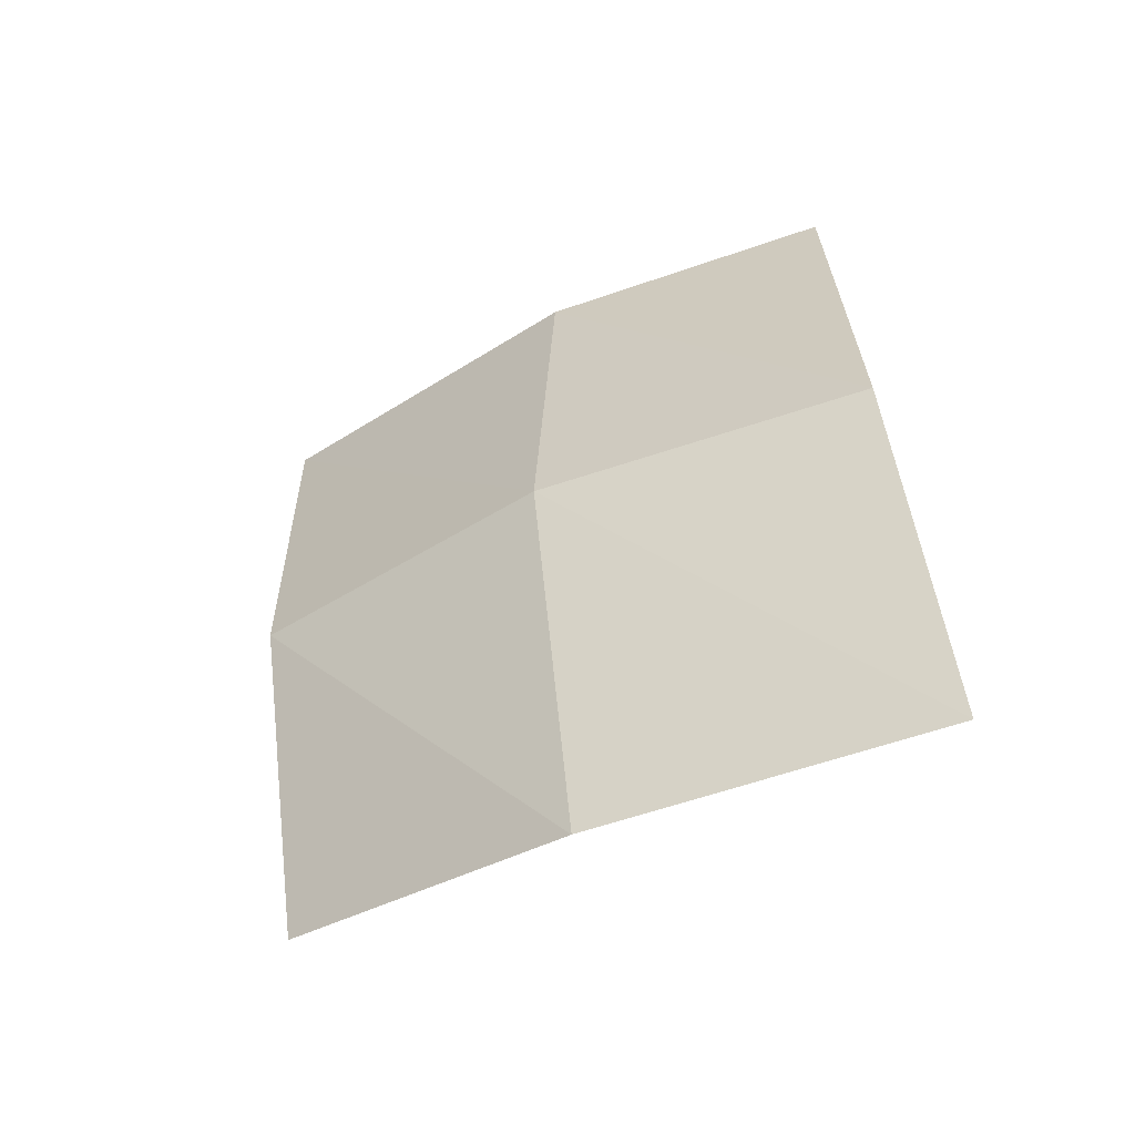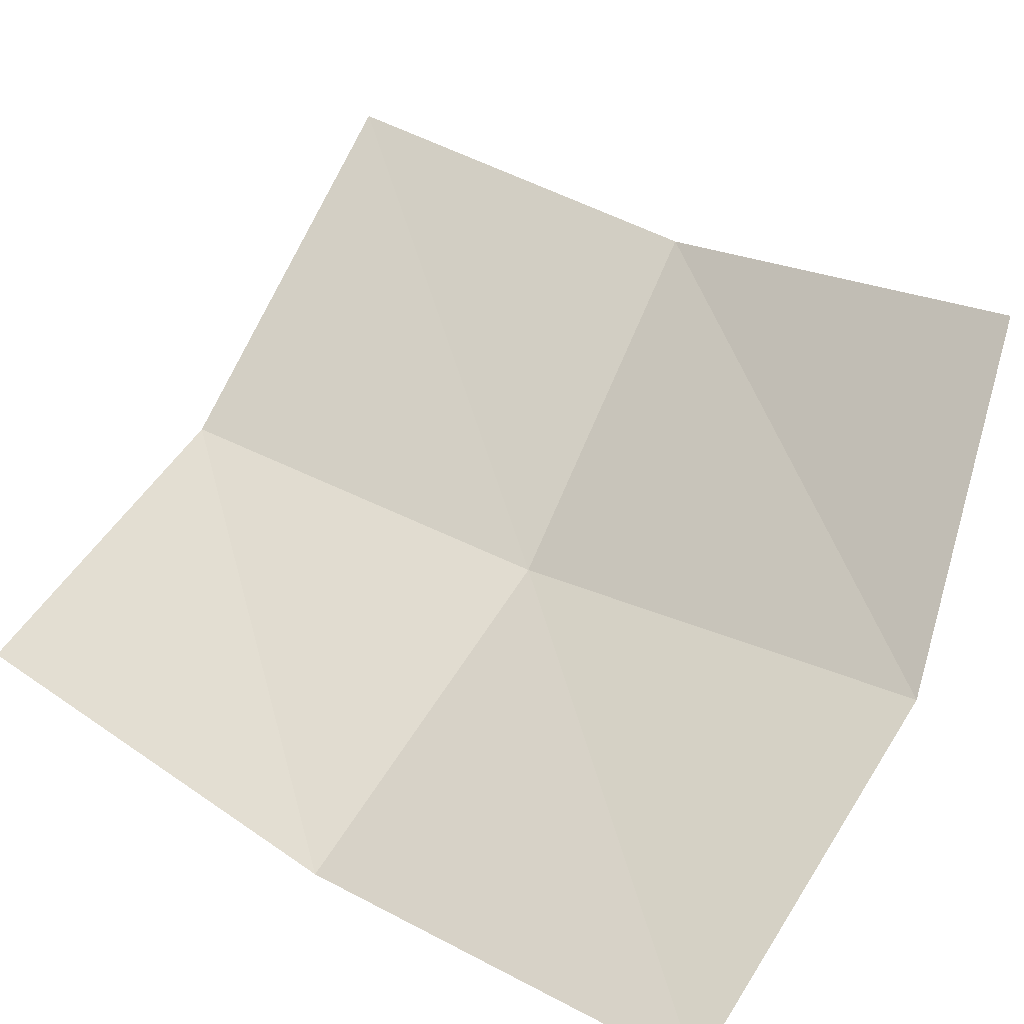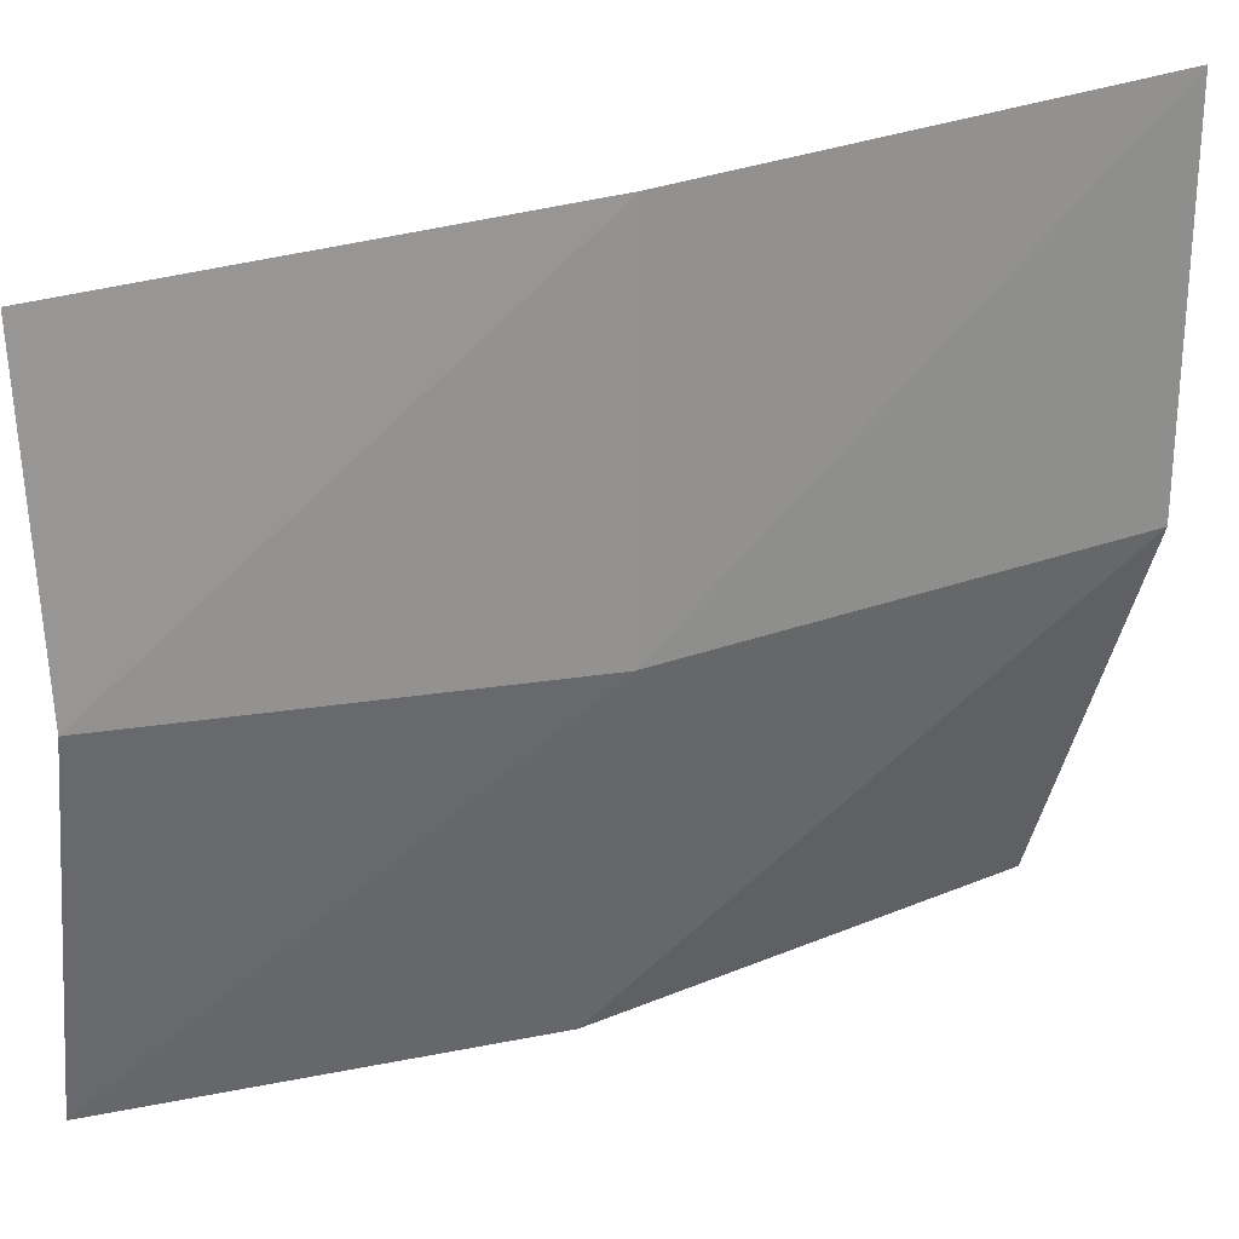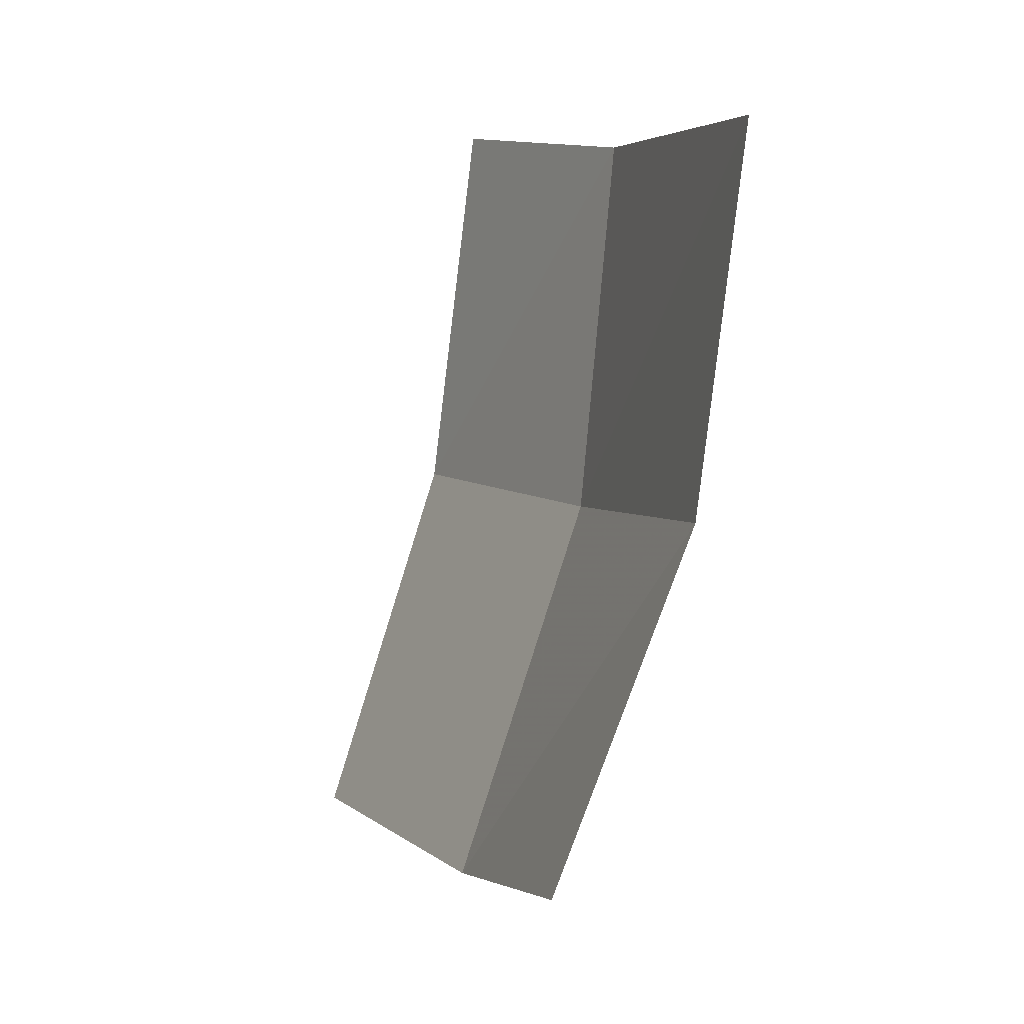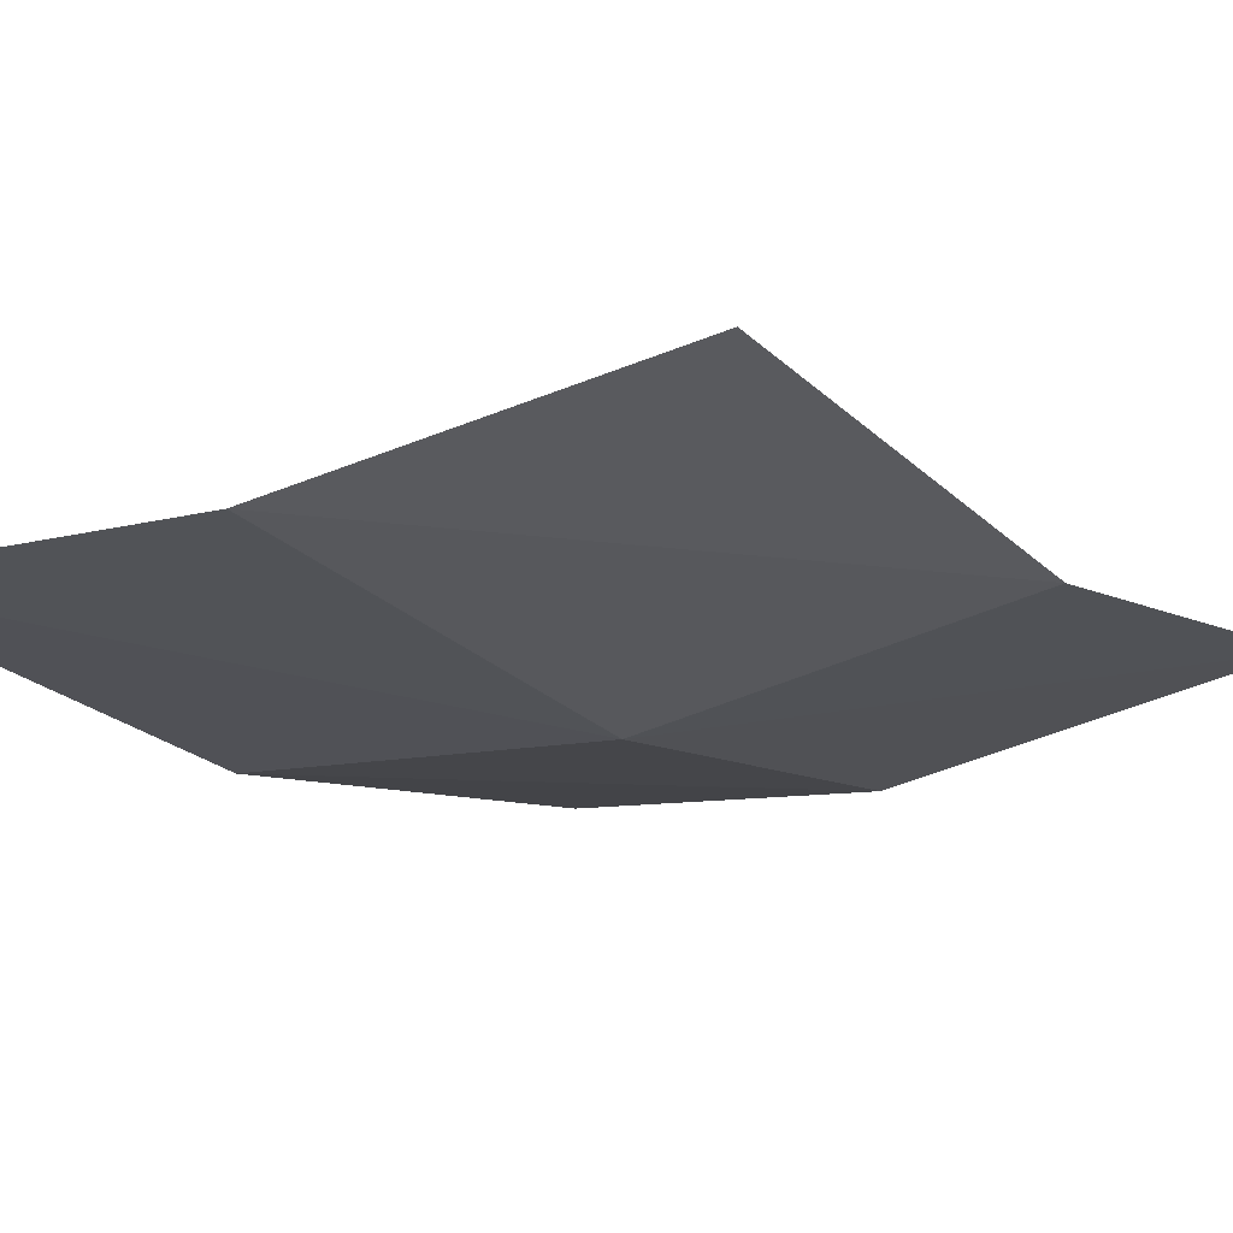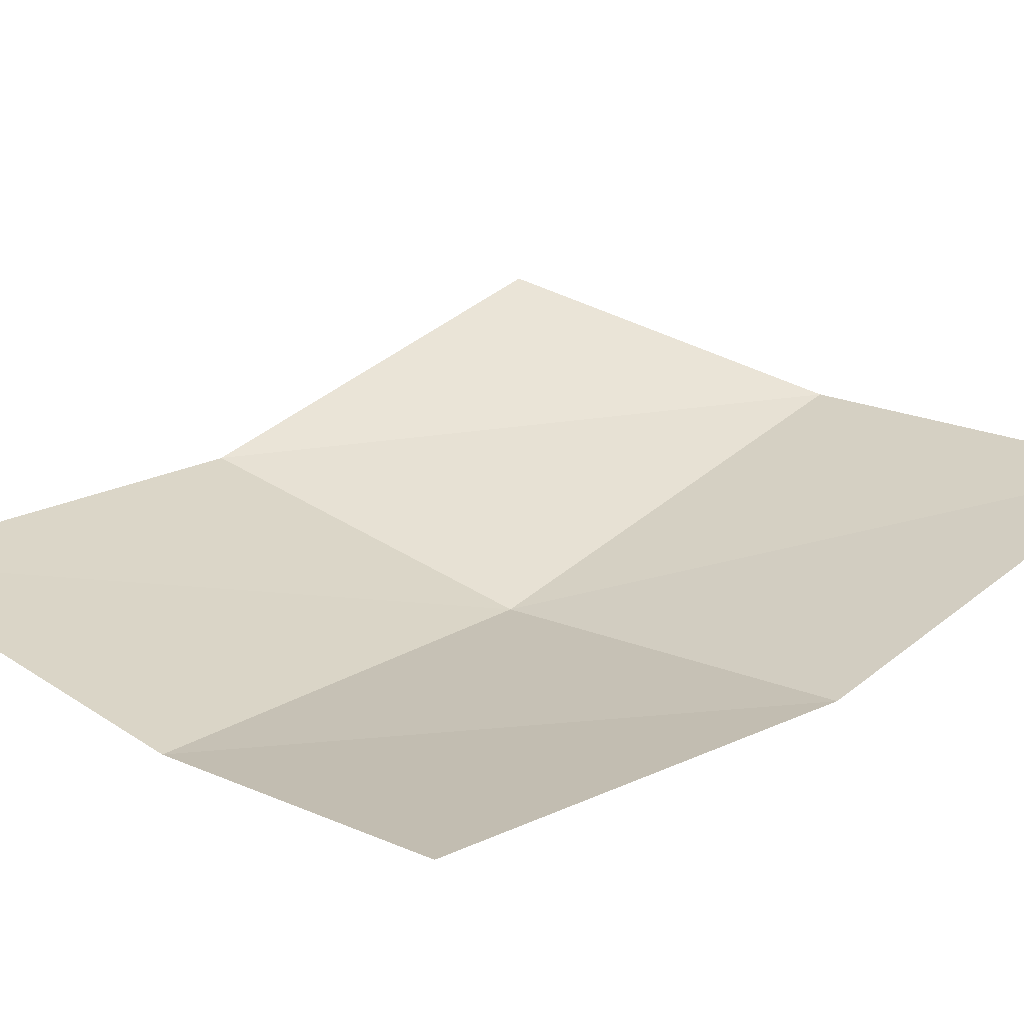
<metadata>
{"format":"obj","ext":"obj","renderer":"f3d","projection":"perspective","resolution":1024,"background":"white","views":[{"elev":-69.5,"azim":-166.3,"up":"+Y"},{"elev":51.4,"azim":-48.7,"up":"+Z"},{"elev":-73.2,"azim":-81.1,"up":"+Z"},{"elev":18.9,"azim":52.0,"up":"+Y"},{"elev":3.1,"azim":38.6,"up":"+Z"},{"elev":6.2,"azim":-130.5,"up":"+Z"}]}
</metadata>
<code>
v 0.9893 -0.3054 -1.25
v 1.012 -0.9006 -1.147
v 0.5253 -1.043 -1.331
v 0.4669 -0.438 -1.445
v 0.4669 -0.438 -1.445
v 0.5253 -1.043 -1.331
v 0 -1.13 -1.397
v 0 -1.13 -1.397
v 0 -0.4858 -1.497
v 0.4669 -0.438 -1.445
v 1.012 -0.9006 -1.147
v 0.9912 -1.458 -0.8917
v 0.5328 -1.666 -1.062
v 0.5328 -1.666 -1.062
v 0.5253 -1.043 -1.331
v 1.012 -0.9006 -1.147
v 0.5253 -1.043 -1.331
v 0.5328 -1.666 -1.062
v 0 -1.754 -1.142
v 0 -1.754 -1.142
v 0 -1.13 -1.397
v 0.5253 -1.043 -1.331
g mesh7373310
f 1 2 3
f 3 4 1
f 5 6 7
f 8 9 10
f 11 12 13
f 14 15 16
f 17 18 19
f 20 21 22

</code>
